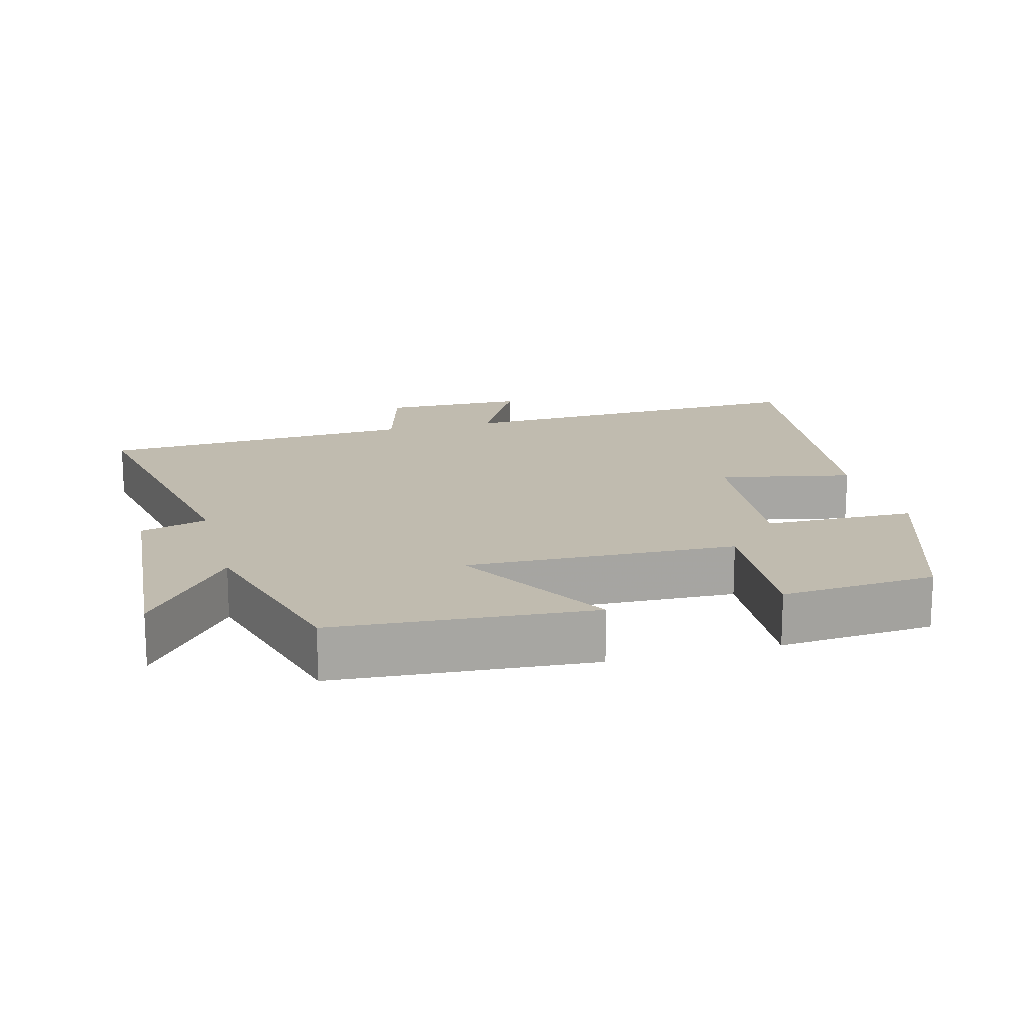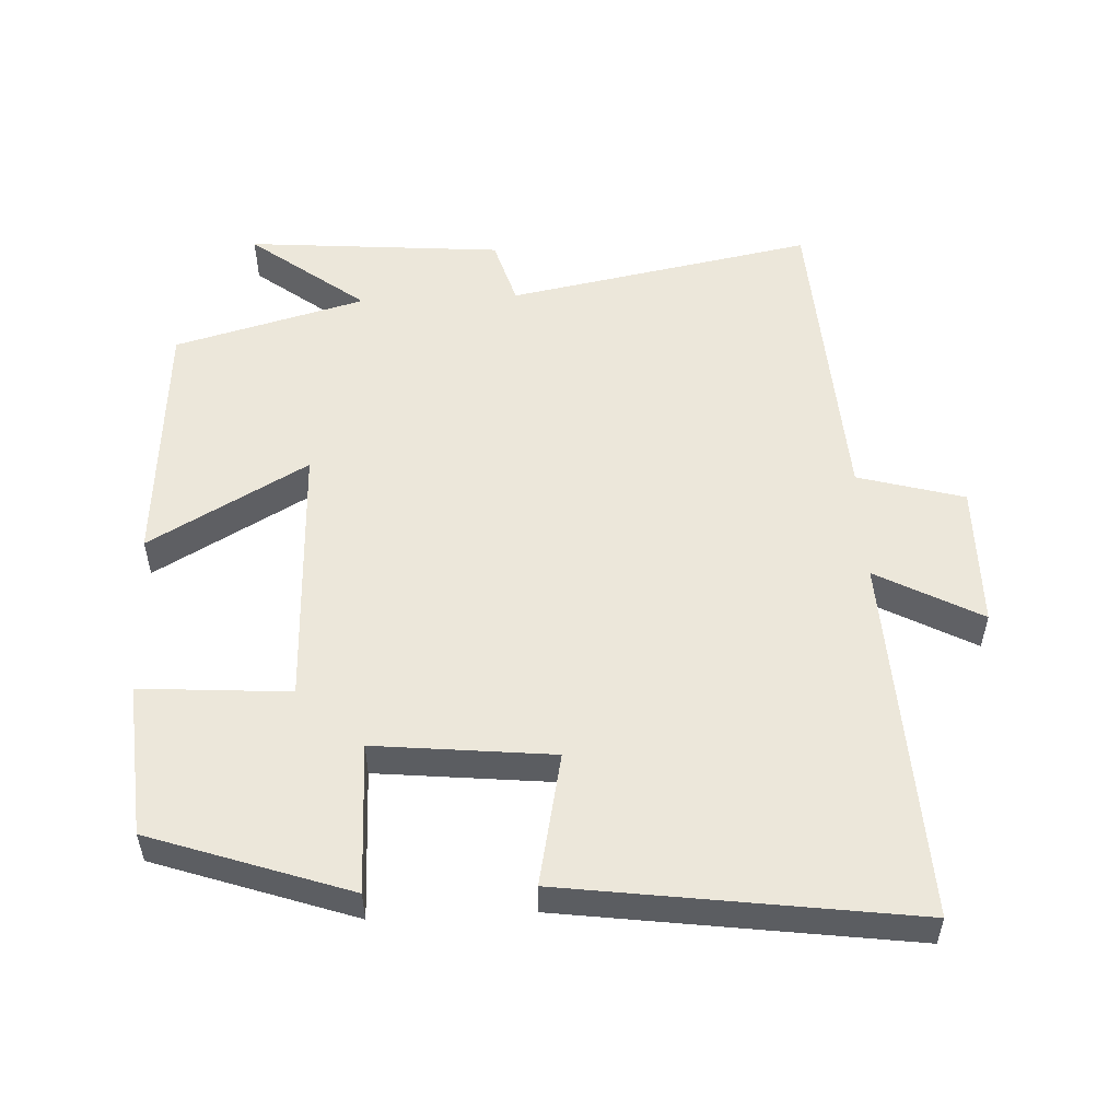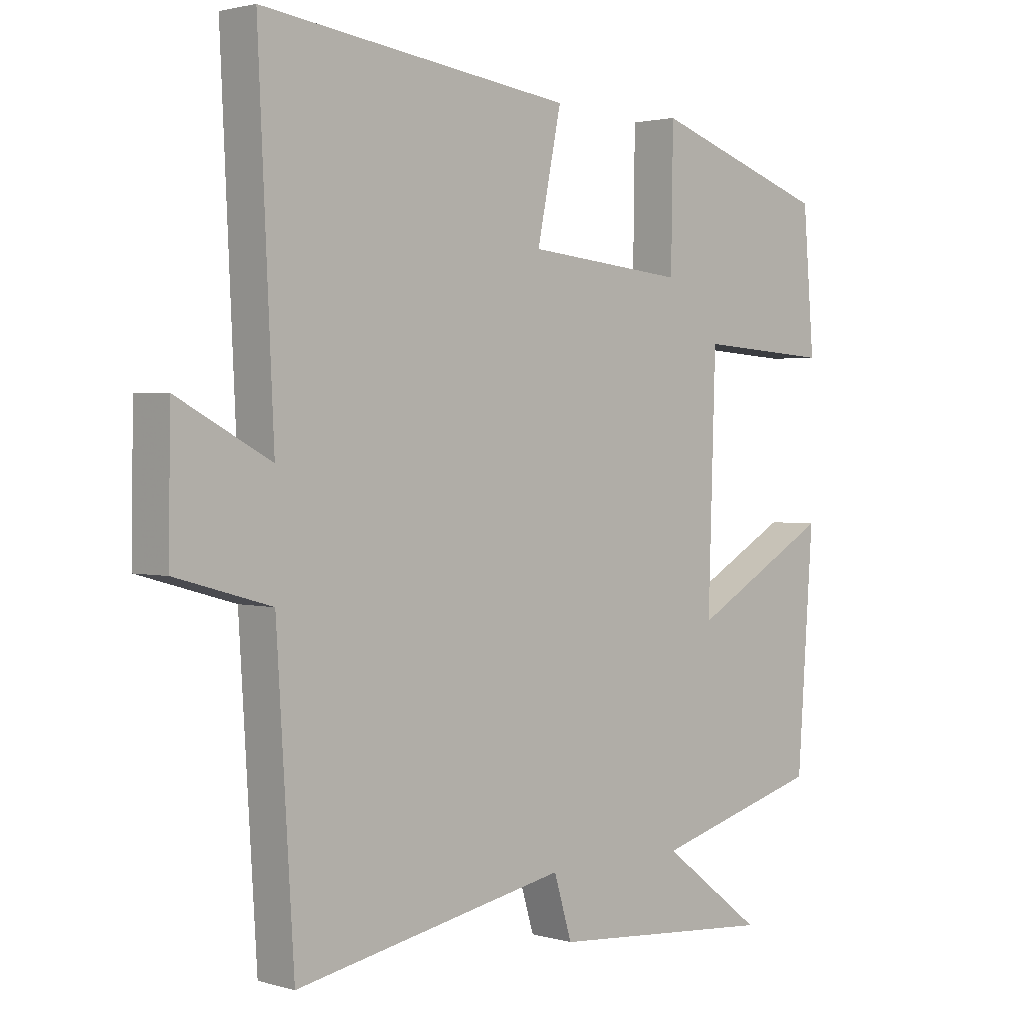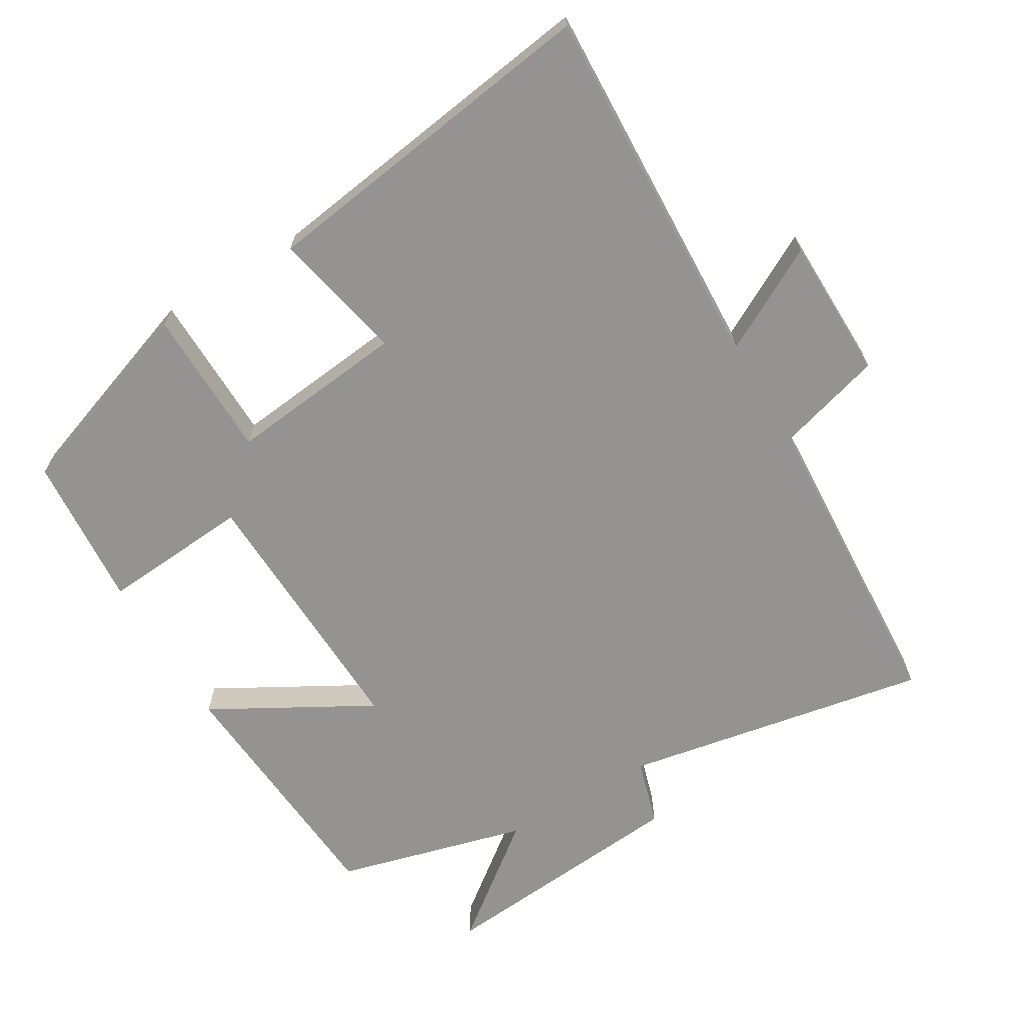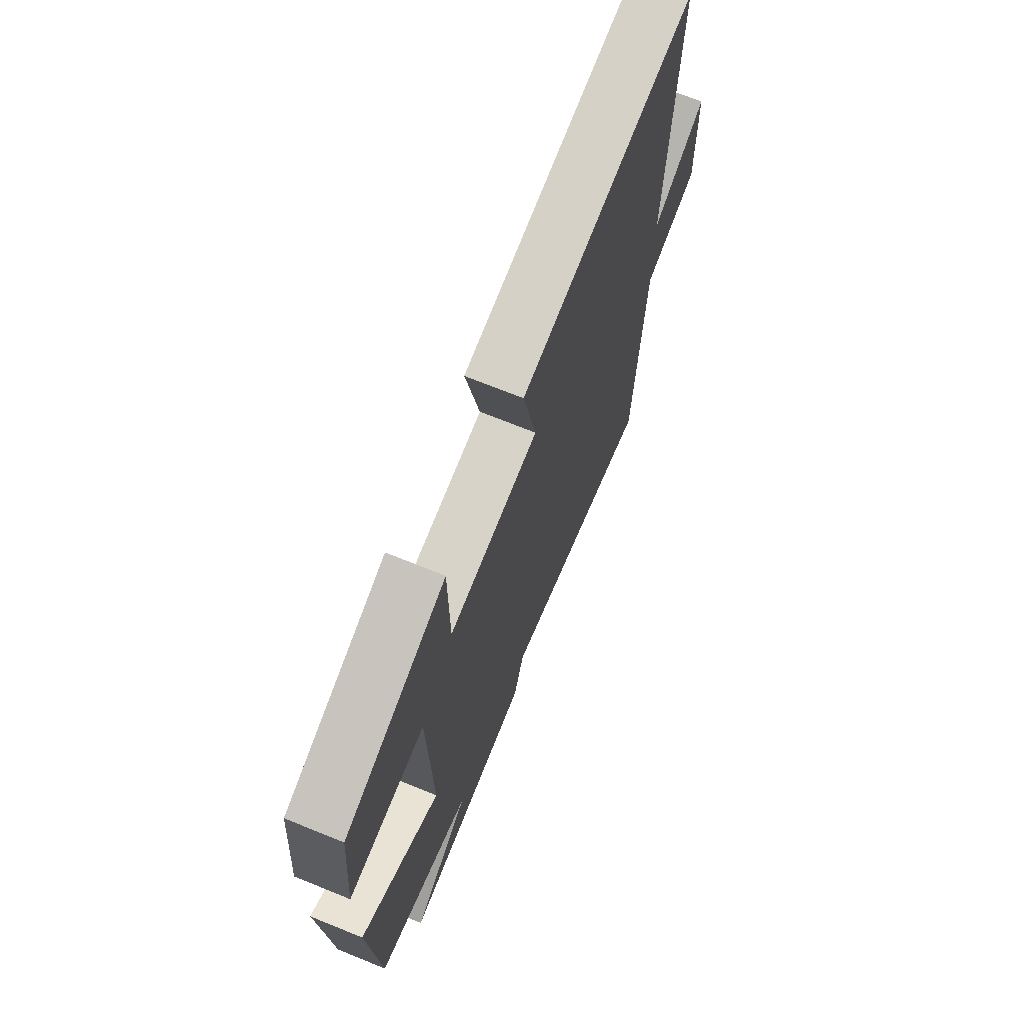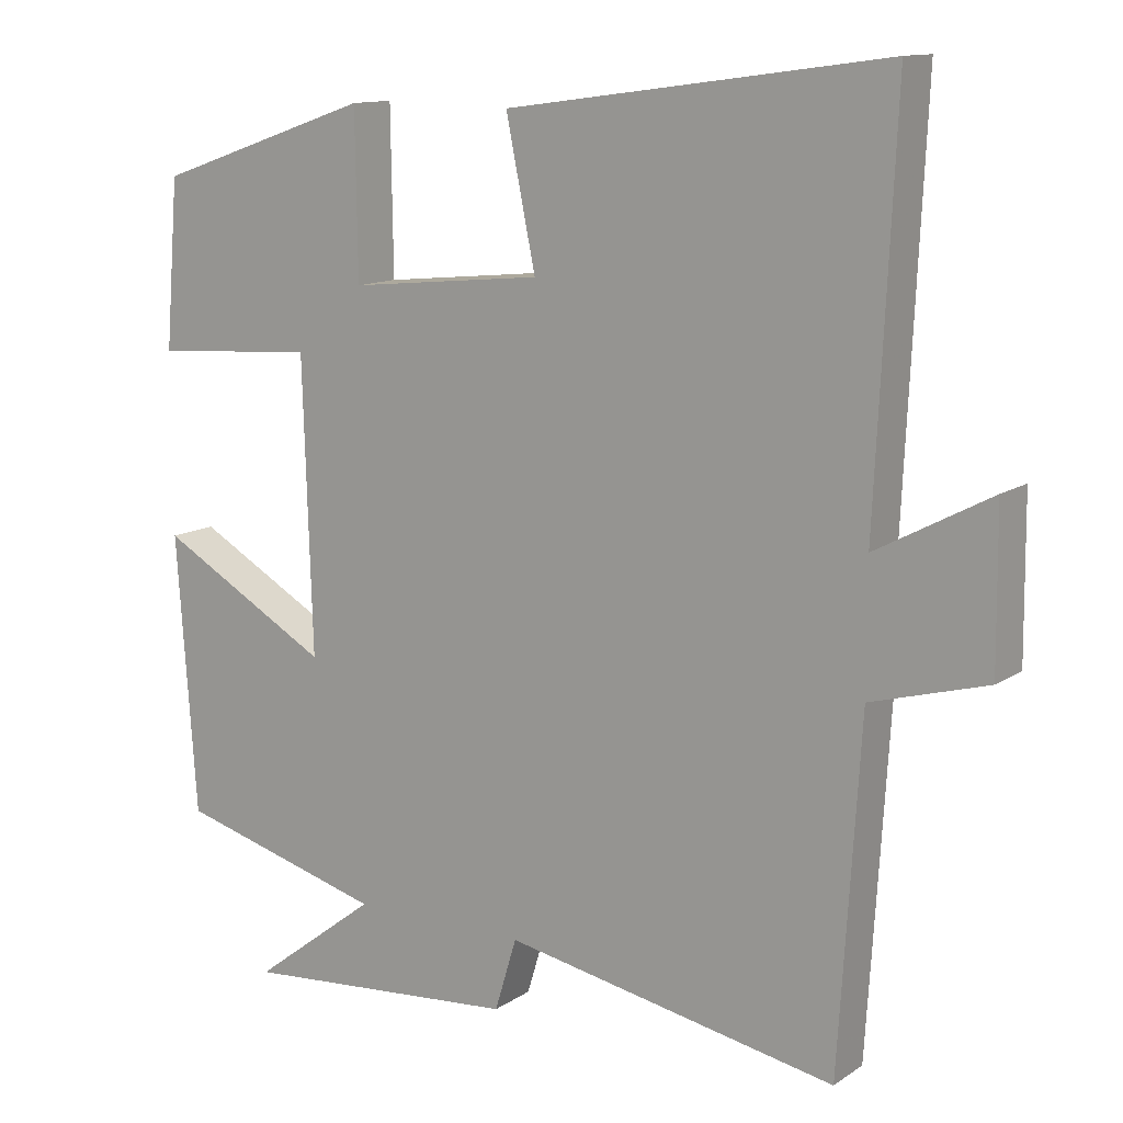
<metadata>
{"format":"obj","ext":"obj","renderer":"f3d","projection":"perspective","resolution":1024,"background":"white","views":[{"elev":16.2,"azim":-104.9,"up":"+Y"},{"elev":53.8,"azim":-2.7,"up":"+Y"},{"elev":2.0,"azim":135.3,"up":"+Z"},{"elev":-66.8,"azim":31.1,"up":"+Y"},{"elev":69.9,"azim":-67.9,"up":"+Z"},{"elev":12.4,"azim":33.8,"up":"+Z"}]}
</metadata>
<code>
v 0.525 0.07 0.568
v 0.5 0.07 0.039
v 0.651 0.07 0.12
v 0.653 0.07 -0.086
v 0.5 0.07 -0.129
v 0.472 0.07 -0.584
v 0.032 0.07 -0.5
v 0.003 0.07 -0.596
v -0.365 0.07 -0.626
v -0.2 0.07 -0.5
v -0.474 0.07 -0.425
v -0.5 0.07 -0.059
v -0.273 0.07 -0.188
v -0.285 0.07 0.196
v -0.5 0.07 0.181
v -0.482 0.07 0.402
v -0.196 0.07 0.5
v -0.193 0.07 0.284
v 0.063 0.07 0.31
v 0.024 0.07 0.5
v 0.525 0 0.568
v 0.5 0 0.039
v 0.651 0 0.12
v 0.653 0 -0.086
v 0.5 0 -0.129
v 0.472 0 -0.584
v 0.032 0 -0.5
v 0.003 0 -0.596
v -0.365 0 -0.626
v -0.2 0 -0.5
v -0.474 0 -0.425
v -0.5 0 -0.059
v -0.273 0 -0.188
v -0.285 0 0.196
v -0.5 0 0.181
v -0.482 0 0.402
v -0.196 0 0.5
v -0.193 0 0.284
v 0.063 0 0.31
v 0.024 0 0.5
f 19 20 1 2
f 18 19 2
f 15 16 17 18
f 14 15 18
f 13 14 18 2
f 10 11 12 13
f 10 13 2
f 7 8 9 10
f 7 10 2 3
f 5 6 7
f 5 7 3
f 3 4 5
f 22 21 40 39
f 22 39 38
f 38 37 36 35
f 38 35 34
f 22 38 34 33
f 33 32 31 30
f 22 33 30
f 30 29 28 27
f 23 22 30 27
f 27 26 25
f 23 27 25
f 25 24 23
f 1 21 22 2
f 2 22 23 3
f 3 23 24 4
f 4 24 25 5
f 5 25 26 6
f 6 26 27 7
f 7 27 28 8
f 8 28 29 9
f 9 29 30 10
f 10 30 31 11
f 11 31 32 12
f 12 32 33 13
f 13 33 34 14
f 14 34 35 15
f 15 35 36 16
f 16 36 37 17
f 17 37 38 18
f 18 38 39 19
f 19 39 40 20
f 20 40 21 1

</code>
